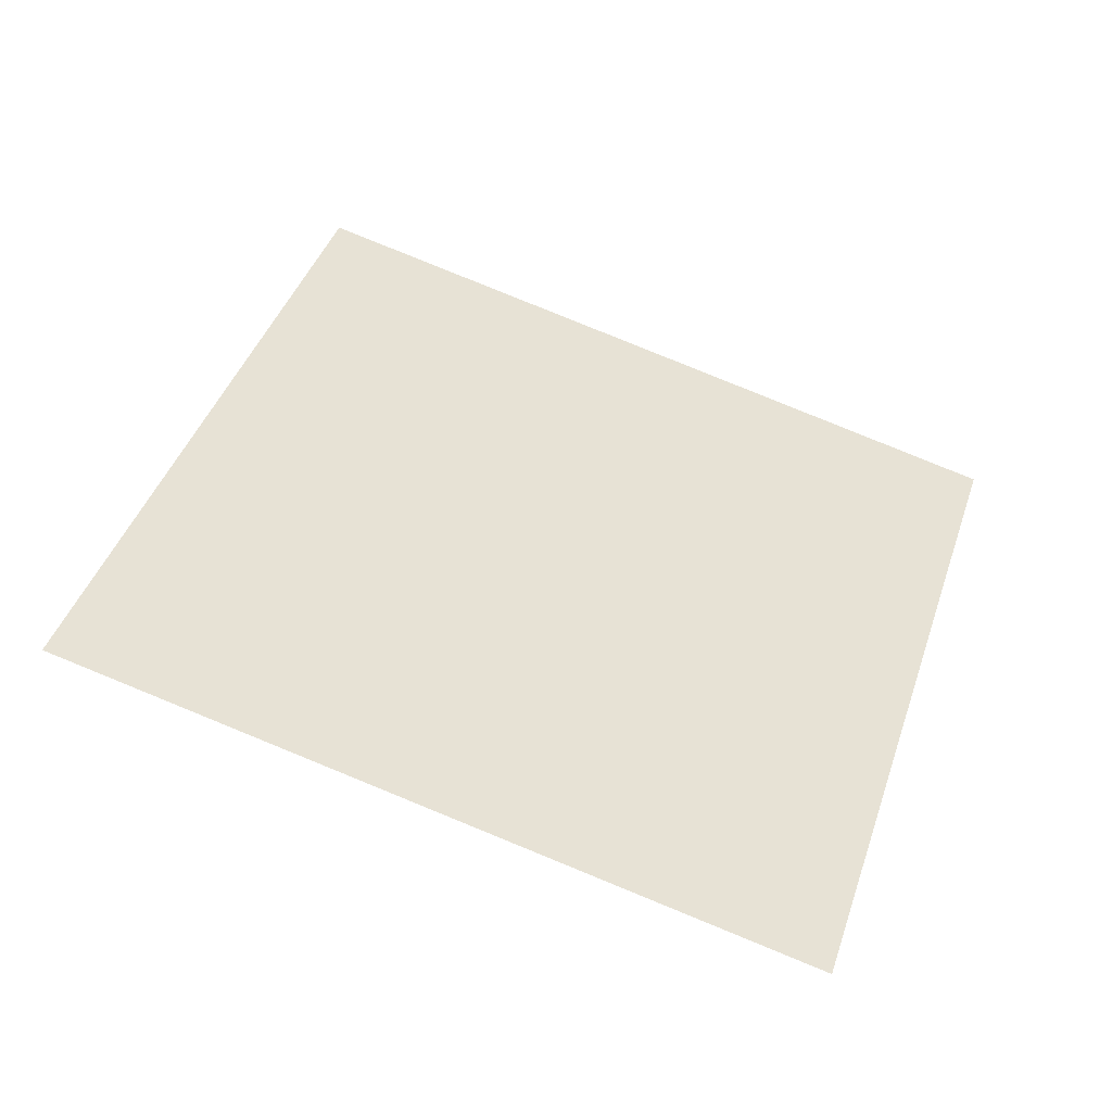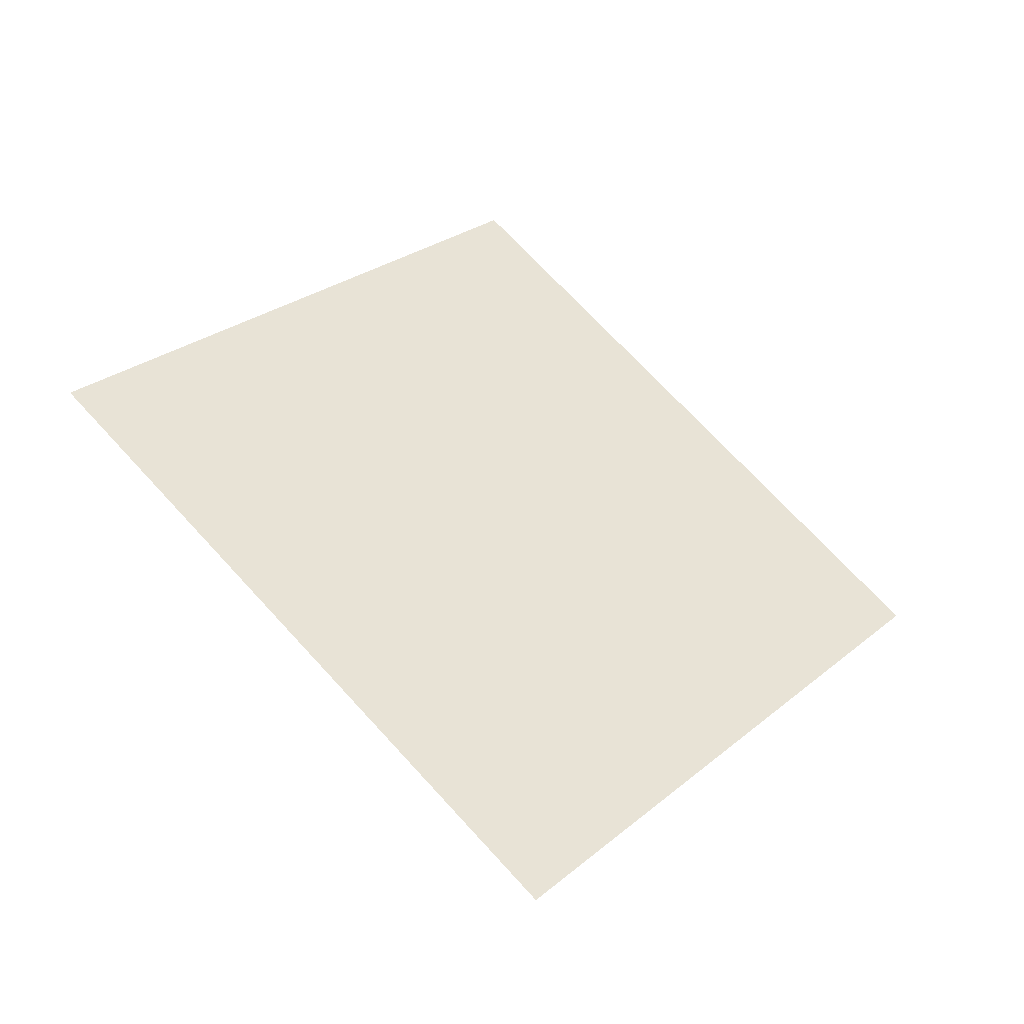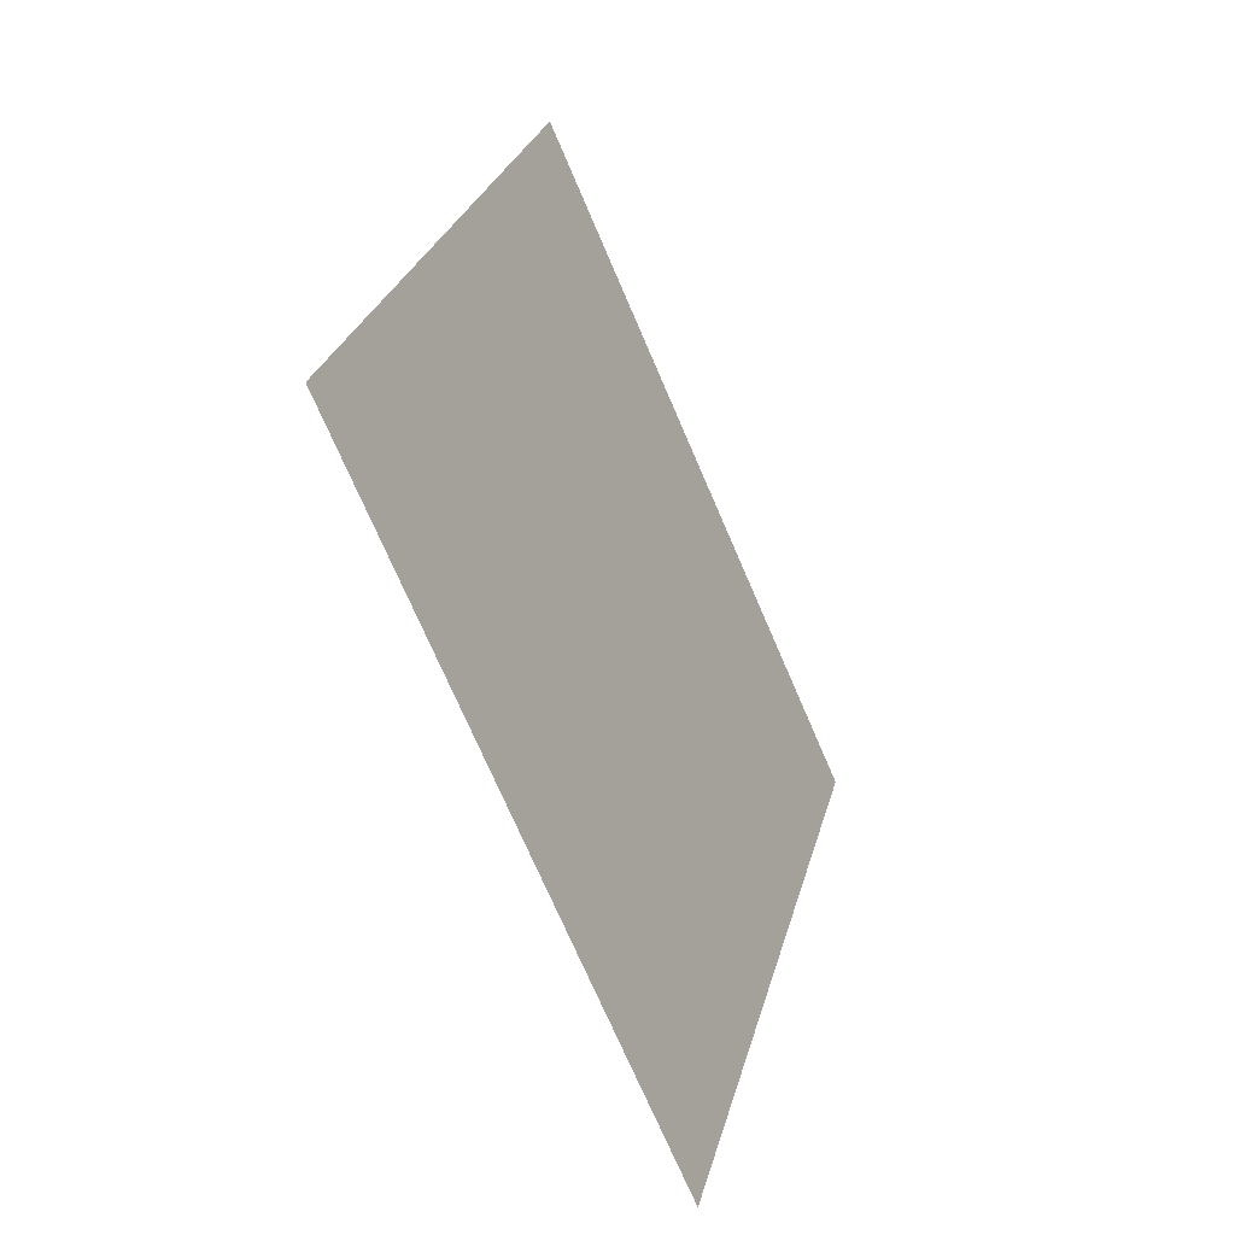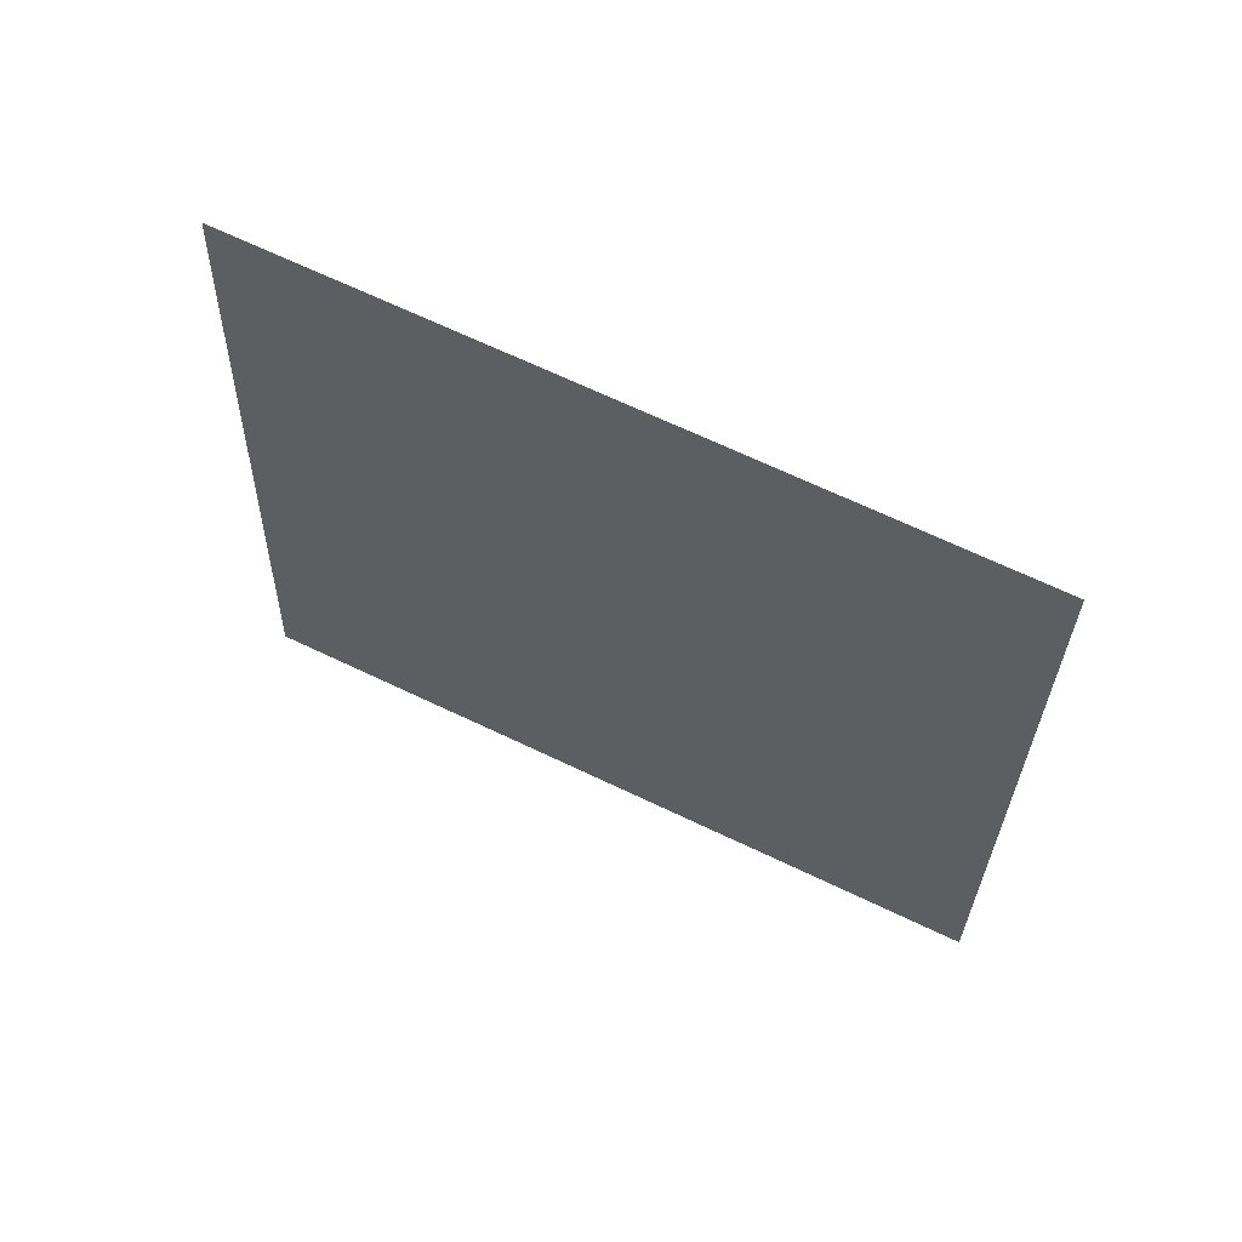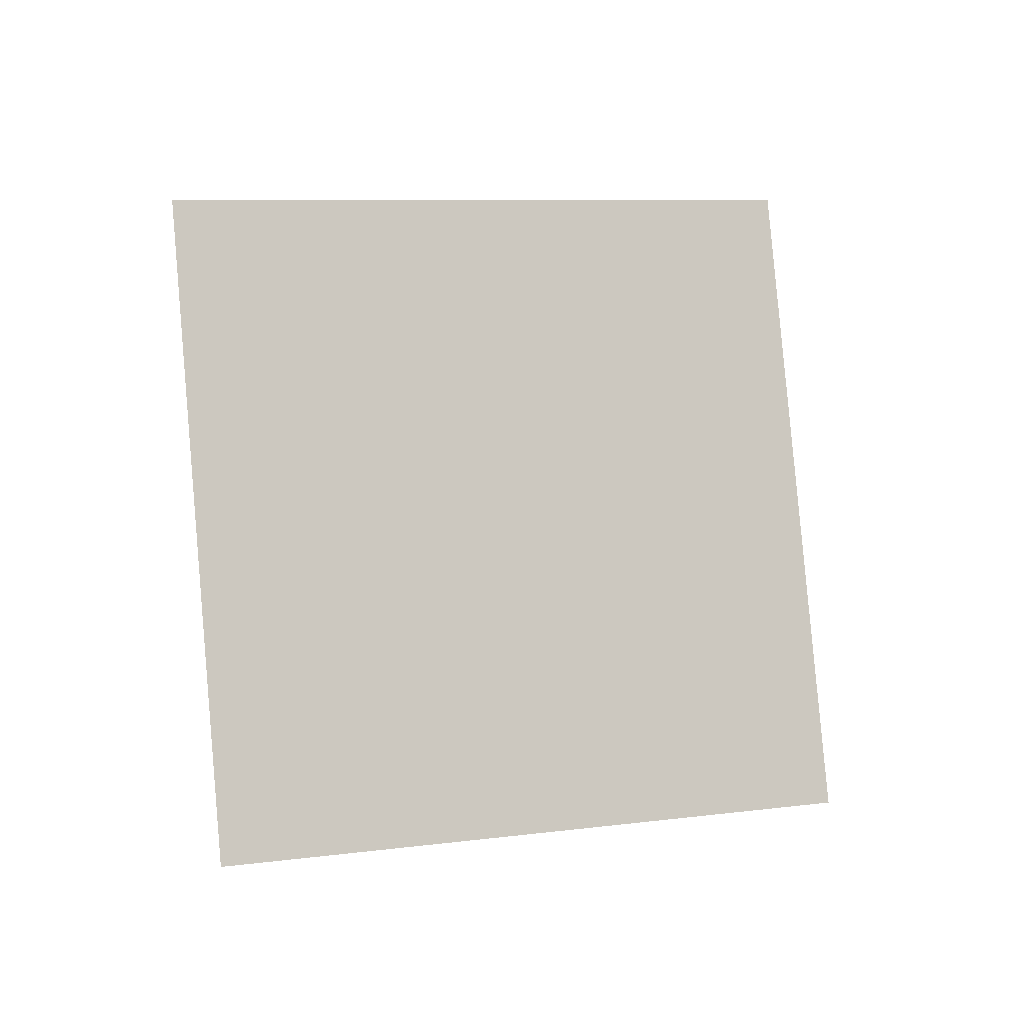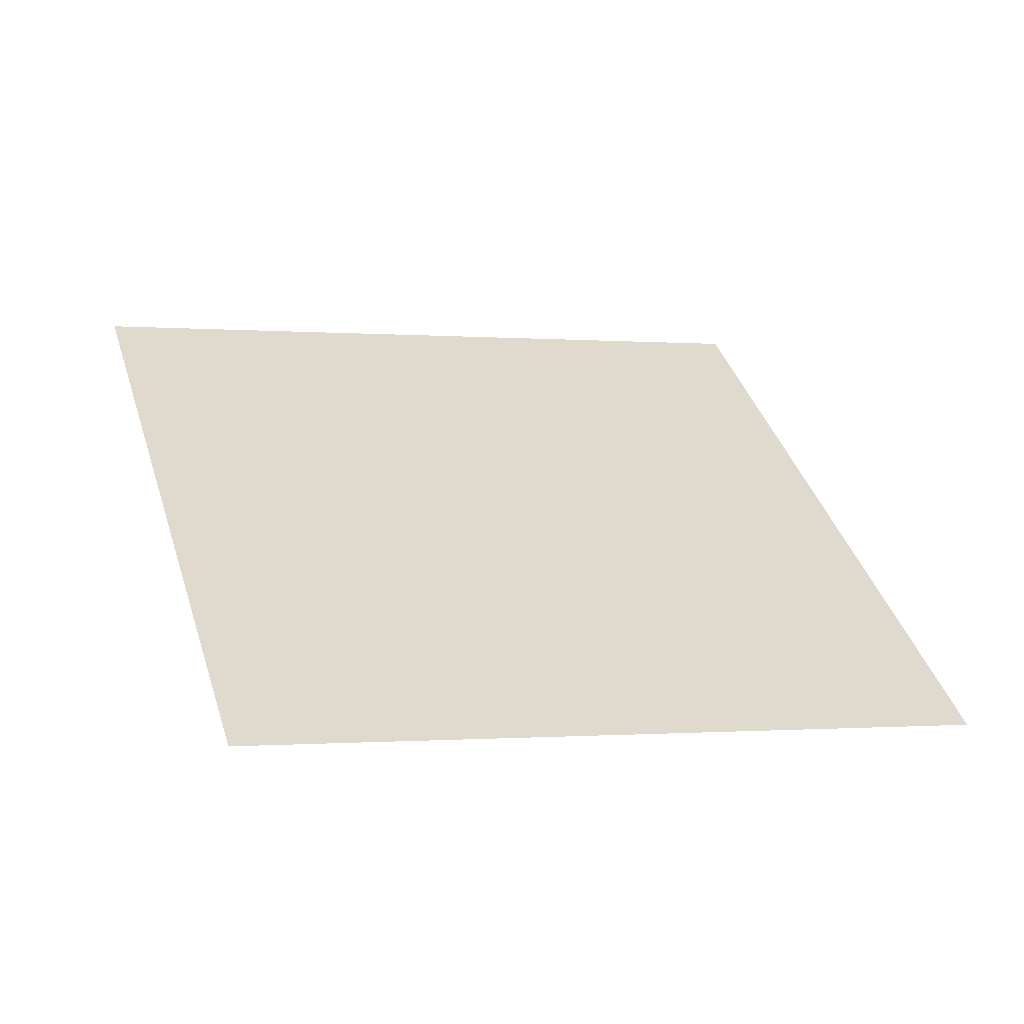
<metadata>
{"format":"obj","ext":"obj","renderer":"f3d","projection":"perspective","resolution":1024,"background":"white","views":[{"elev":-68.7,"azim":-2.4,"up":"+Z"},{"elev":47.9,"azim":-123.5,"up":"+Y"},{"elev":13.6,"azim":119.8,"up":"+Z"},{"elev":40.2,"azim":40.6,"up":"+Z"},{"elev":67.5,"azim":-83.8,"up":"+Y"},{"elev":-36.1,"azim":-178.7,"up":"+Z"}]}
</metadata>
<code>
o Plane
v -1.979 5.326 3.076
v -1.976 5.323 3.084
v -1.987 5.323 3.077
v -1.985 5.32 3.086
f 2 1 3
f 2 3 4

</code>
